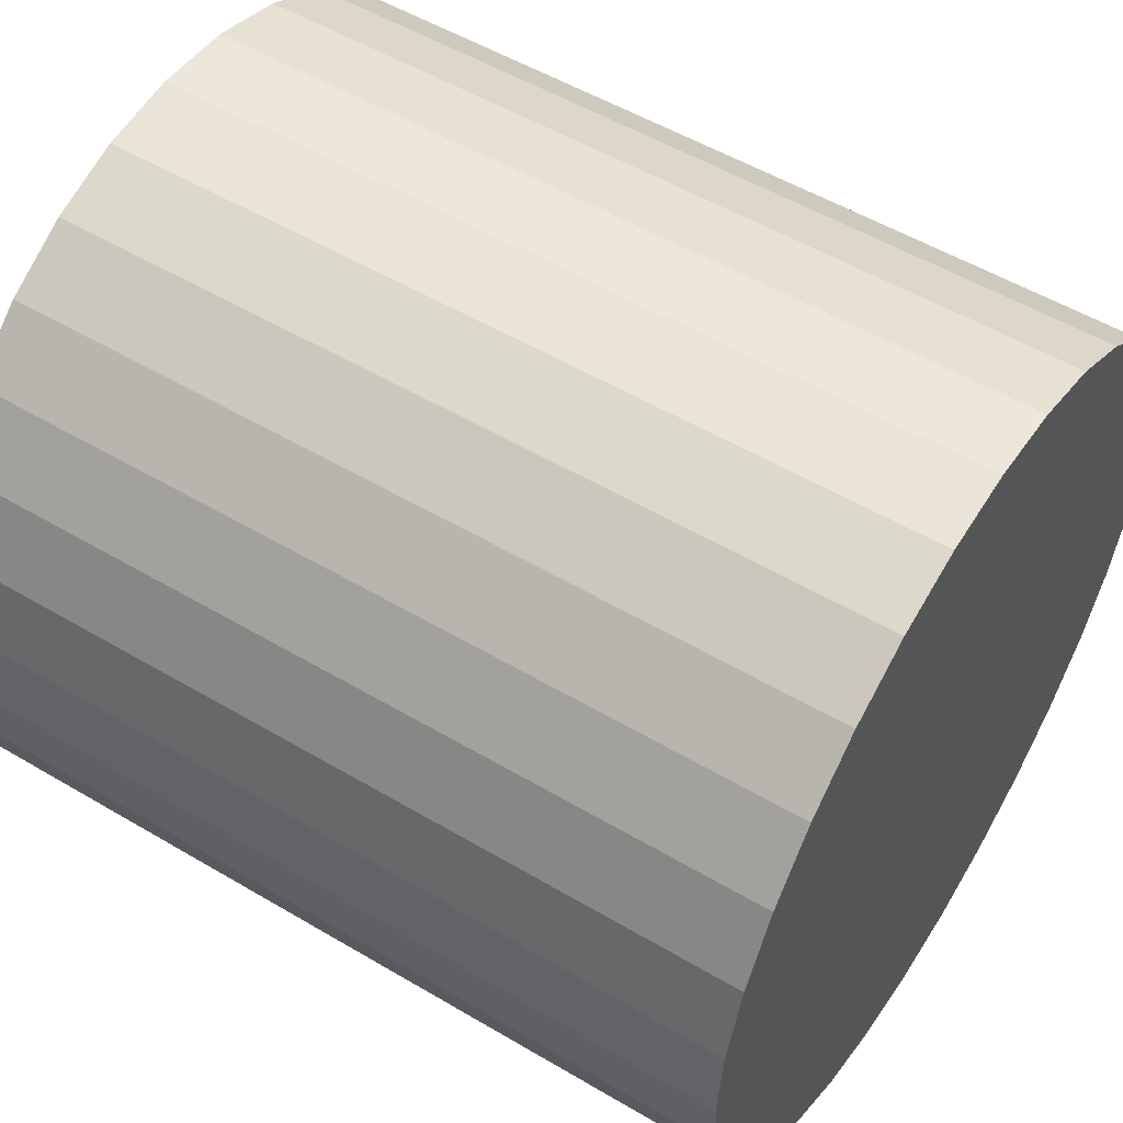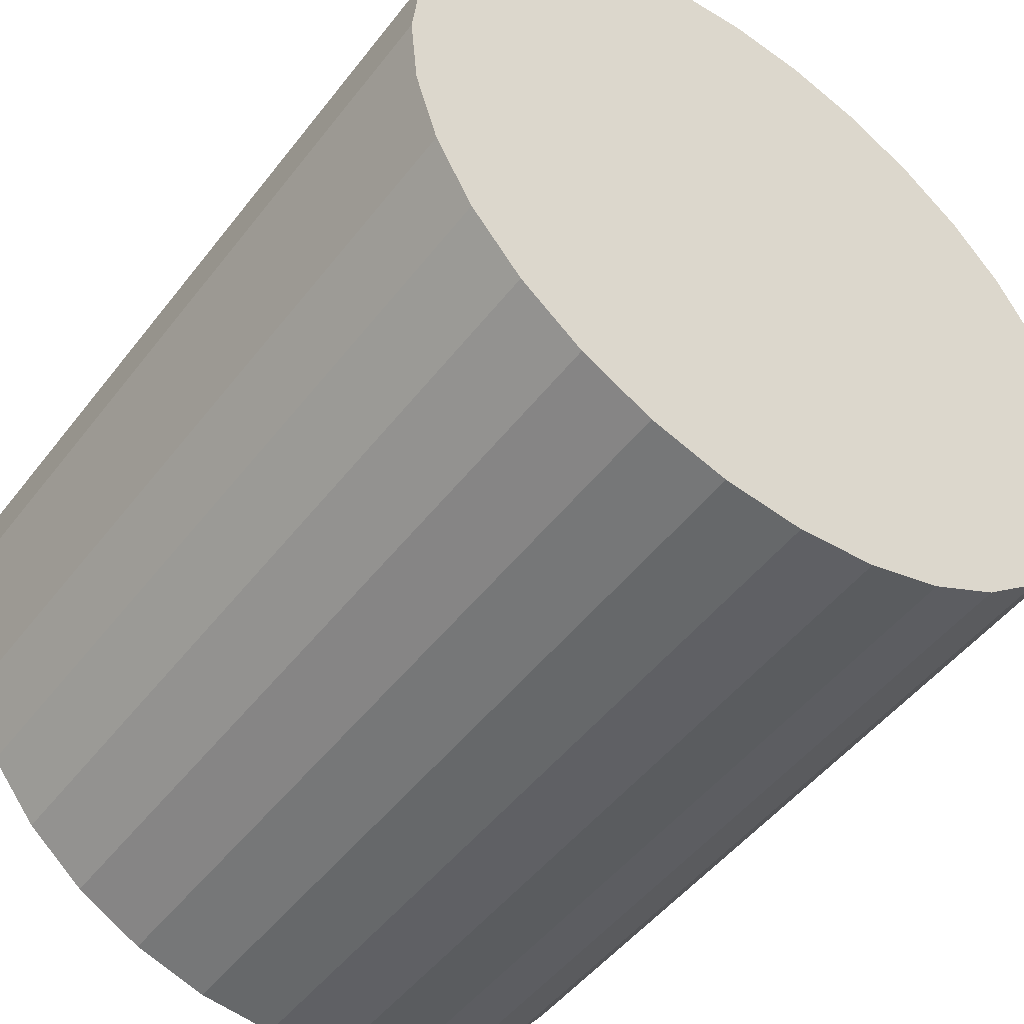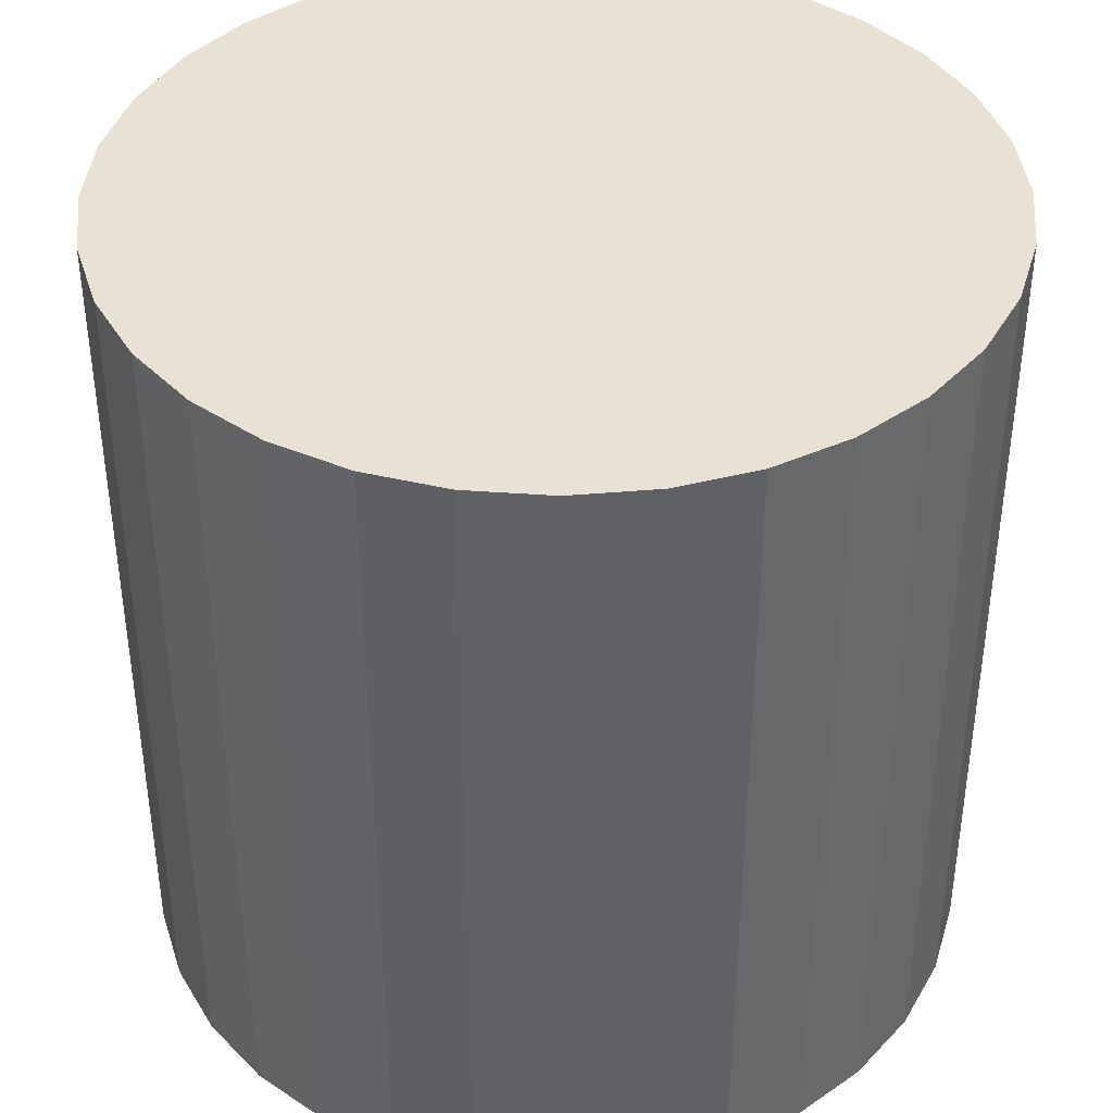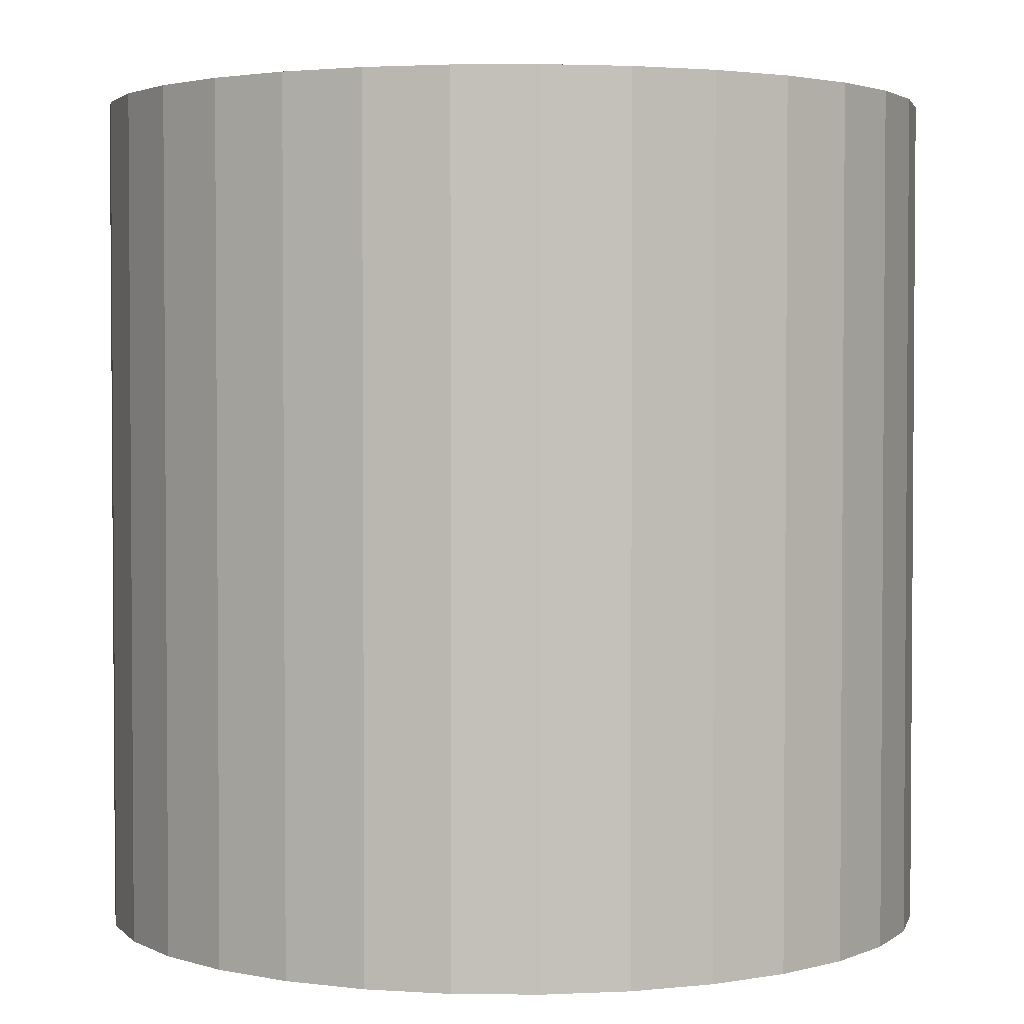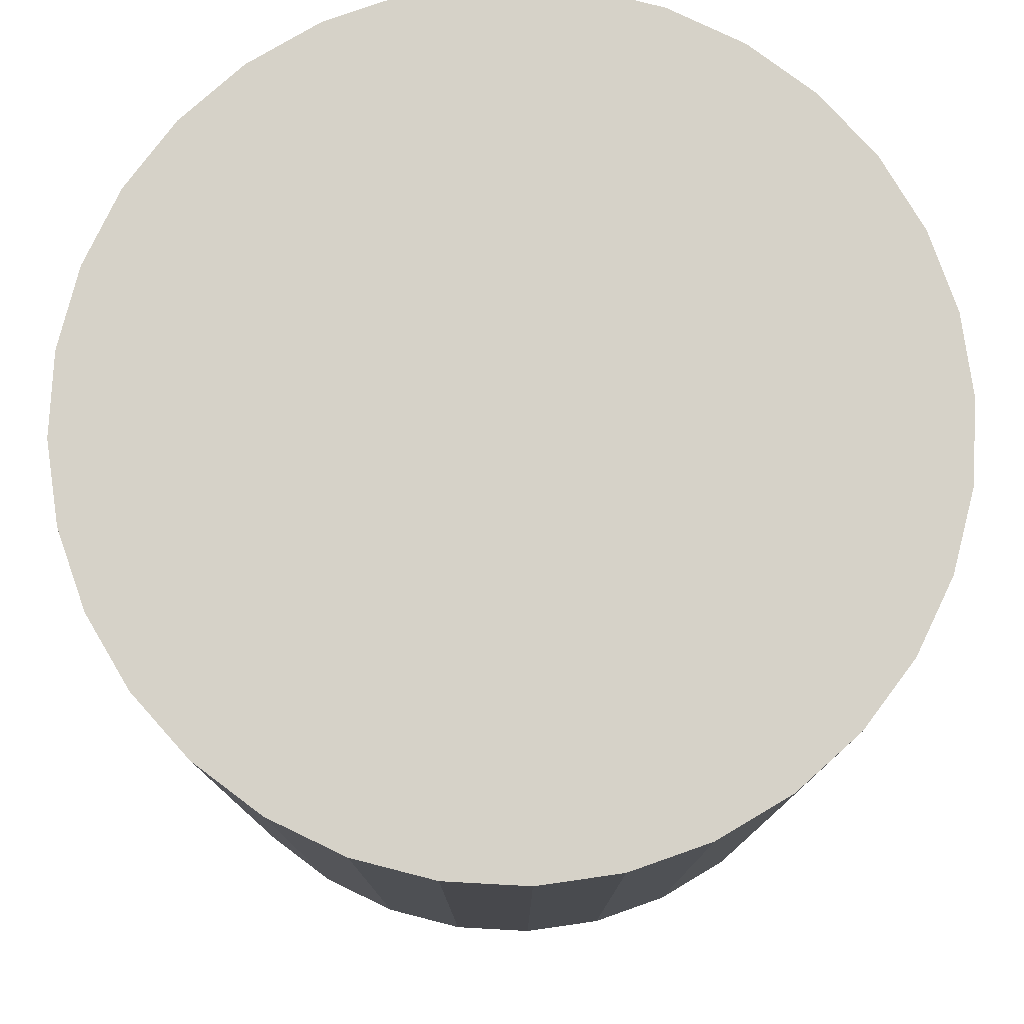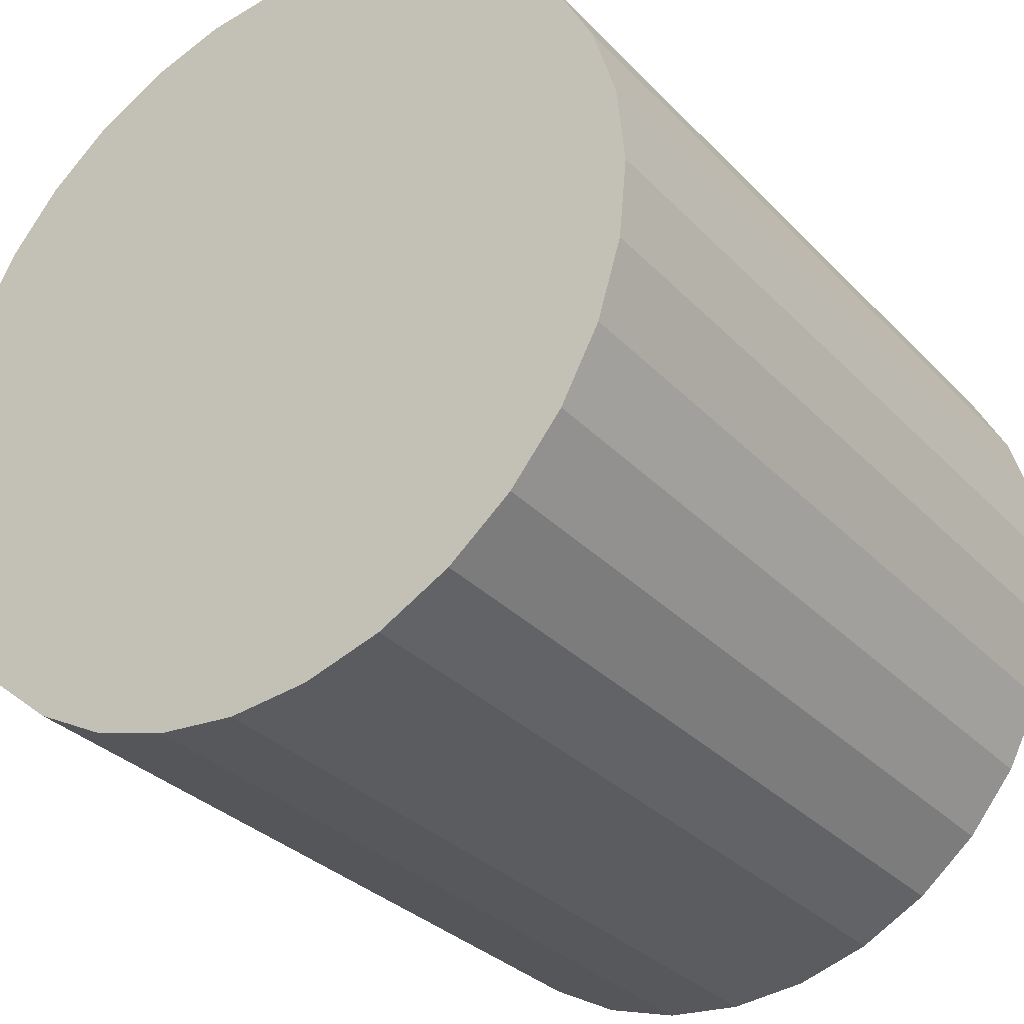
<metadata>
{"format":"obj","ext":"obj","renderer":"f3d","projection":"perspective","resolution":1024,"background":"white","views":[{"elev":53.5,"azim":-57.7,"up":"+Z"},{"elev":-49.5,"azim":-36.1,"up":"+Z"},{"elev":40.5,"azim":-45.5,"up":"+Y"},{"elev":2.6,"azim":-26.2,"up":"+Y"},{"elev":78.4,"azim":132.5,"up":"+Y"},{"elev":-31.7,"azim":35.4,"up":"+Z"}]}
</metadata>
<code>
o Cylinder
v 0.01669 -0.9759 -1.041
v 0.01669 1.024 -1.041
v 0.2118 -0.9759 -1.022
v 0.2118 1.024 -1.022
v 0.3994 -0.9759 -0.9651
v 0.3994 1.024 -0.9651
v 0.5723 -0.9759 -0.8727
v 0.5723 1.024 -0.8727
v 0.7238 -0.9759 -0.7483
v 0.7238 1.024 -0.7483
v 0.8482 -0.9759 -0.5968
v 0.8482 1.024 -0.5968
v 0.9406 -0.9759 -0.4239
v 0.9406 1.024 -0.4239
v 0.9975 -0.9759 -0.2363
v 0.9975 1.024 -0.2363
v 1.017 -0.9759 -0.04124
v 1.017 1.024 -0.04124
v 0.9975 -0.9759 0.1539
v 0.9975 1.024 0.1539
v 0.9406 -0.9759 0.3414
v 0.9406 1.024 0.3414
v 0.8482 -0.9759 0.5143
v 0.8482 1.024 0.5143
v 0.7238 -0.9759 0.6659
v 0.7238 1.024 0.6659
v 0.5723 -0.9759 0.7902
v 0.5723 1.024 0.7902
v 0.3994 -0.9759 0.8826
v 0.3994 1.024 0.8826
v 0.2118 -0.9759 0.9395
v 0.2118 1.024 0.9395
v 0.01669 -0.9759 0.9588
v 0.01669 1.024 0.9588
v -0.1784 -0.9759 0.9395
v -0.1784 1.024 0.9395
v -0.366 -0.9759 0.8826
v -0.366 1.024 0.8826
v -0.5389 -0.9759 0.7902
v -0.5389 1.024 0.7902
v -0.6904 -0.9759 0.6659
v -0.6904 1.024 0.6659
v -0.8148 -0.9759 0.5143
v -0.8148 1.024 0.5143
v -0.9072 -0.9759 0.3414
v -0.9072 1.024 0.3414
v -0.9641 -0.9759 0.1539
v -0.9641 1.024 0.1539
v -0.9833 -0.9759 -0.04124
v -0.9833 1.024 -0.04124
v -0.9641 -0.9759 -0.2363
v -0.9641 1.024 -0.2363
v -0.9072 -0.9759 -0.4239
v -0.9072 1.024 -0.4239
v -0.8148 -0.9759 -0.5968
v -0.8148 1.024 -0.5968
v -0.6904 -0.9759 -0.7483
v -0.6904 1.024 -0.7483
v -0.5389 -0.9759 -0.8727
v -0.5389 1.024 -0.8727
v -0.366 -0.9759 -0.9651
v -0.366 1.024 -0.9651
v -0.1784 -0.9759 -1.022
v -0.1784 1.024 -1.022
f 2 3 1
f 4 5 3
f 6 7 5
f 8 9 7
f 10 11 9
f 12 13 11
f 14 15 13
f 16 17 15
f 18 19 17
f 20 21 19
f 22 23 21
f 24 25 23
f 26 27 25
f 28 29 27
f 30 31 29
f 32 33 31
f 34 35 33
f 36 37 35
f 38 39 37
f 40 41 39
f 42 43 41
f 44 45 43
f 46 47 45
f 48 49 47
f 50 51 49
f 52 53 51
f 54 55 53
f 56 57 55
f 58 59 57
f 60 61 59
f 54 38 22
f 62 63 61
f 64 1 63
f 15 31 47
f 2 4 3
f 4 6 5
f 6 8 7
f 8 10 9
f 10 12 11
f 12 14 13
f 14 16 15
f 16 18 17
f 18 20 19
f 20 22 21
f 22 24 23
f 24 26 25
f 26 28 27
f 28 30 29
f 30 32 31
f 32 34 33
f 34 36 35
f 36 38 37
f 38 40 39
f 40 42 41
f 42 44 43
f 44 46 45
f 46 48 47
f 48 50 49
f 50 52 51
f 52 54 53
f 54 56 55
f 56 58 57
f 58 60 59
f 60 62 61
f 6 4 2
f 2 64 6
f 64 62 6
f 62 60 58
f 58 56 54
f 54 52 50
f 50 48 54
f 48 46 54
f 46 44 38
f 44 42 38
f 42 40 38
f 38 36 34
f 34 32 30
f 30 28 26
f 26 24 22
f 22 20 18
f 18 16 22
f 16 14 22
f 14 12 10
f 10 8 6
f 62 58 6
f 58 54 6
f 38 34 22
f 34 30 22
f 30 26 22
f 14 10 22
f 10 6 22
f 54 46 38
f 6 54 22
f 62 64 63
f 64 2 1
f 63 1 3
f 3 5 7
f 7 9 11
f 11 13 7
f 13 15 7
f 15 17 19
f 19 21 15
f 21 23 15
f 23 25 31
f 25 27 31
f 27 29 31
f 31 33 35
f 35 37 39
f 39 41 43
f 43 45 47
f 47 49 51
f 51 53 55
f 55 57 63
f 57 59 63
f 59 61 63
f 63 3 7
f 31 35 47
f 35 39 47
f 39 43 47
f 47 51 63
f 51 55 63
f 63 7 15
f 15 23 31
f 63 15 47

</code>
